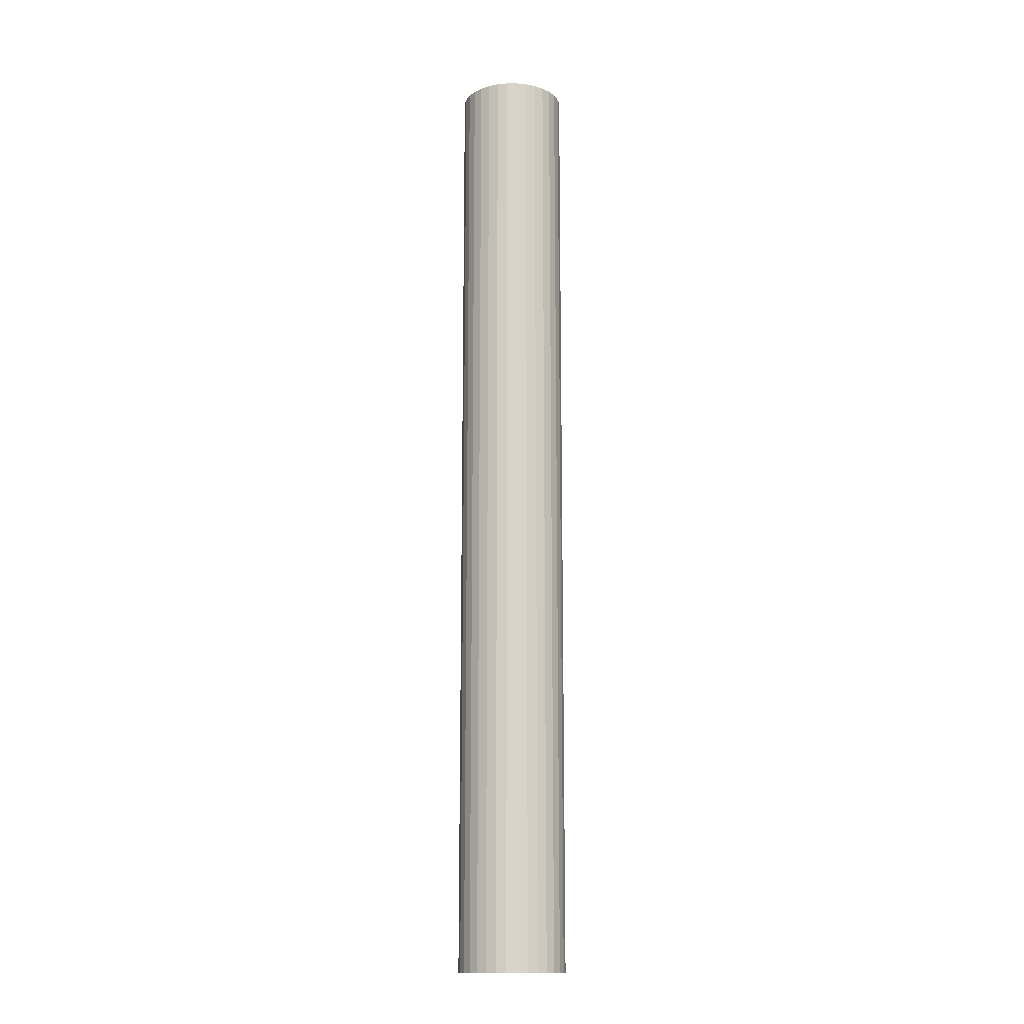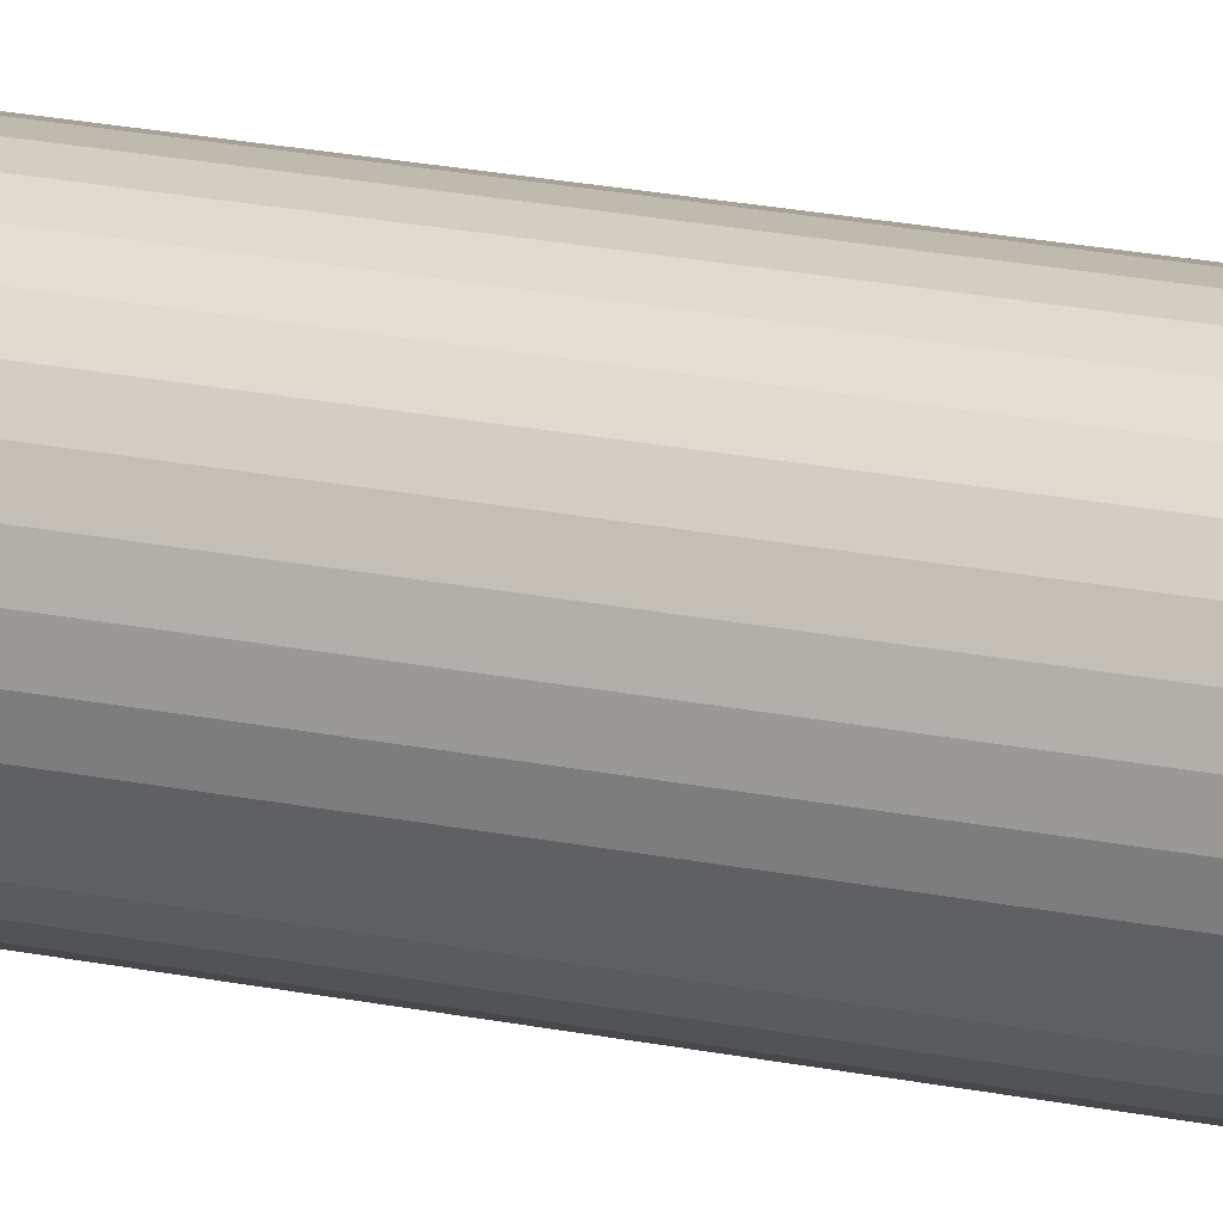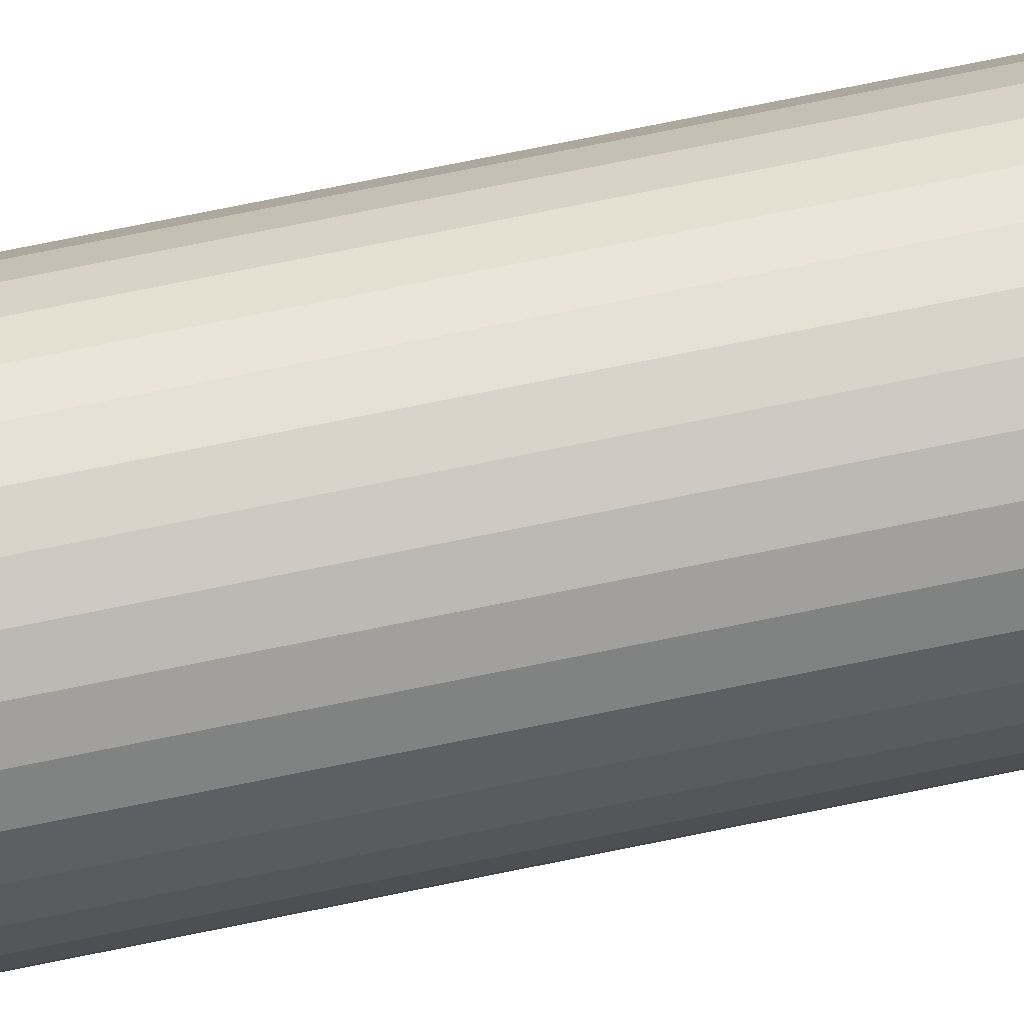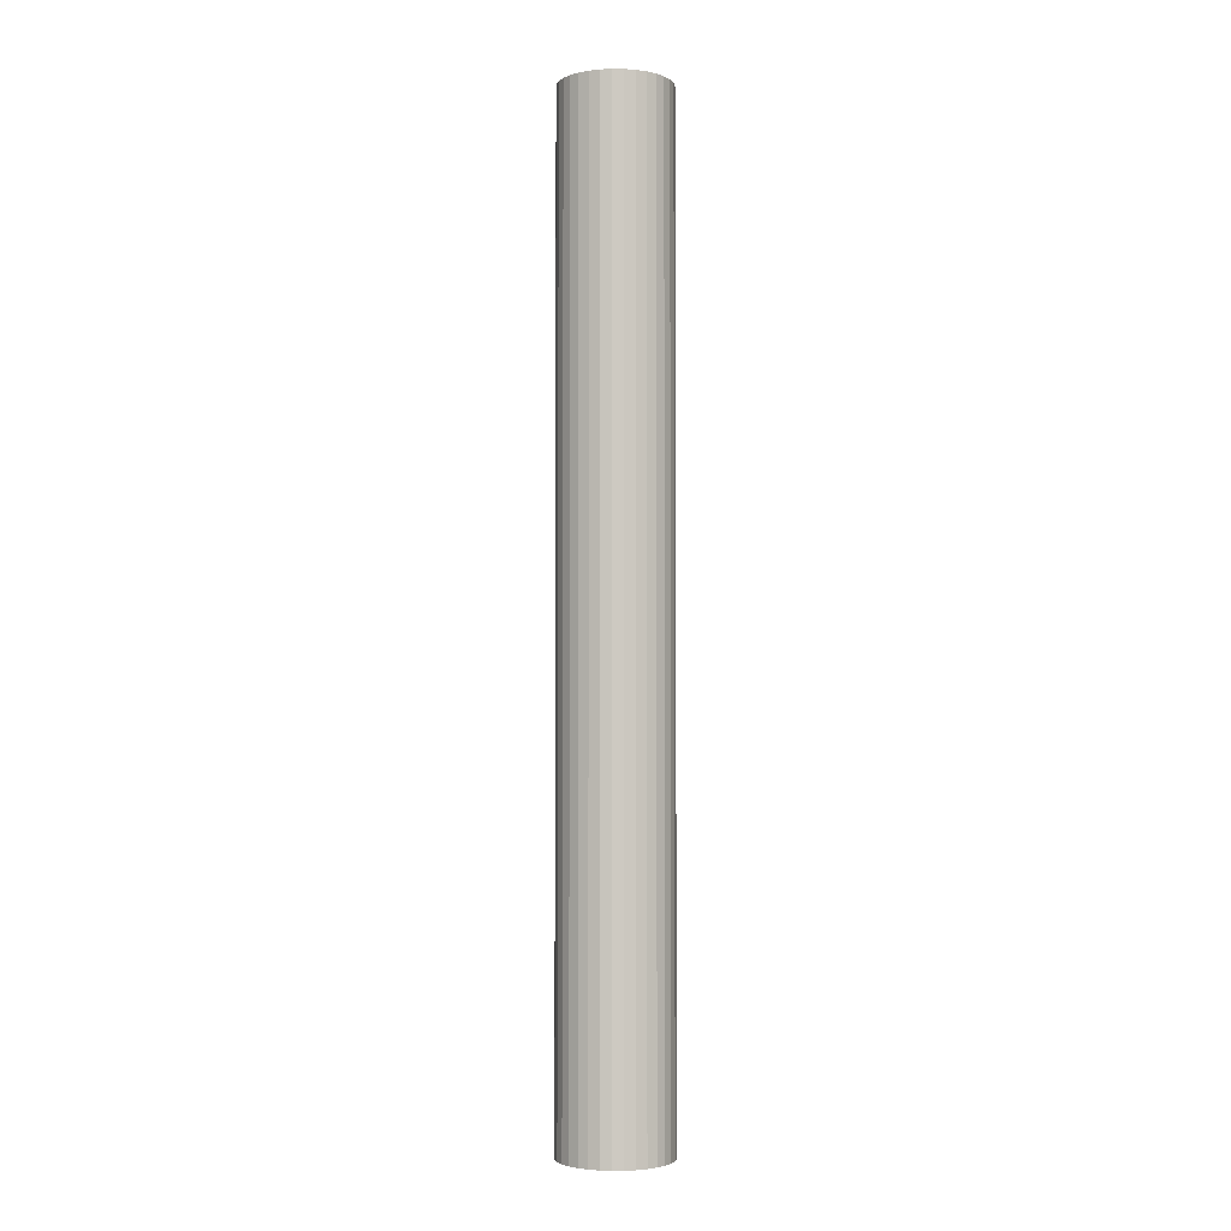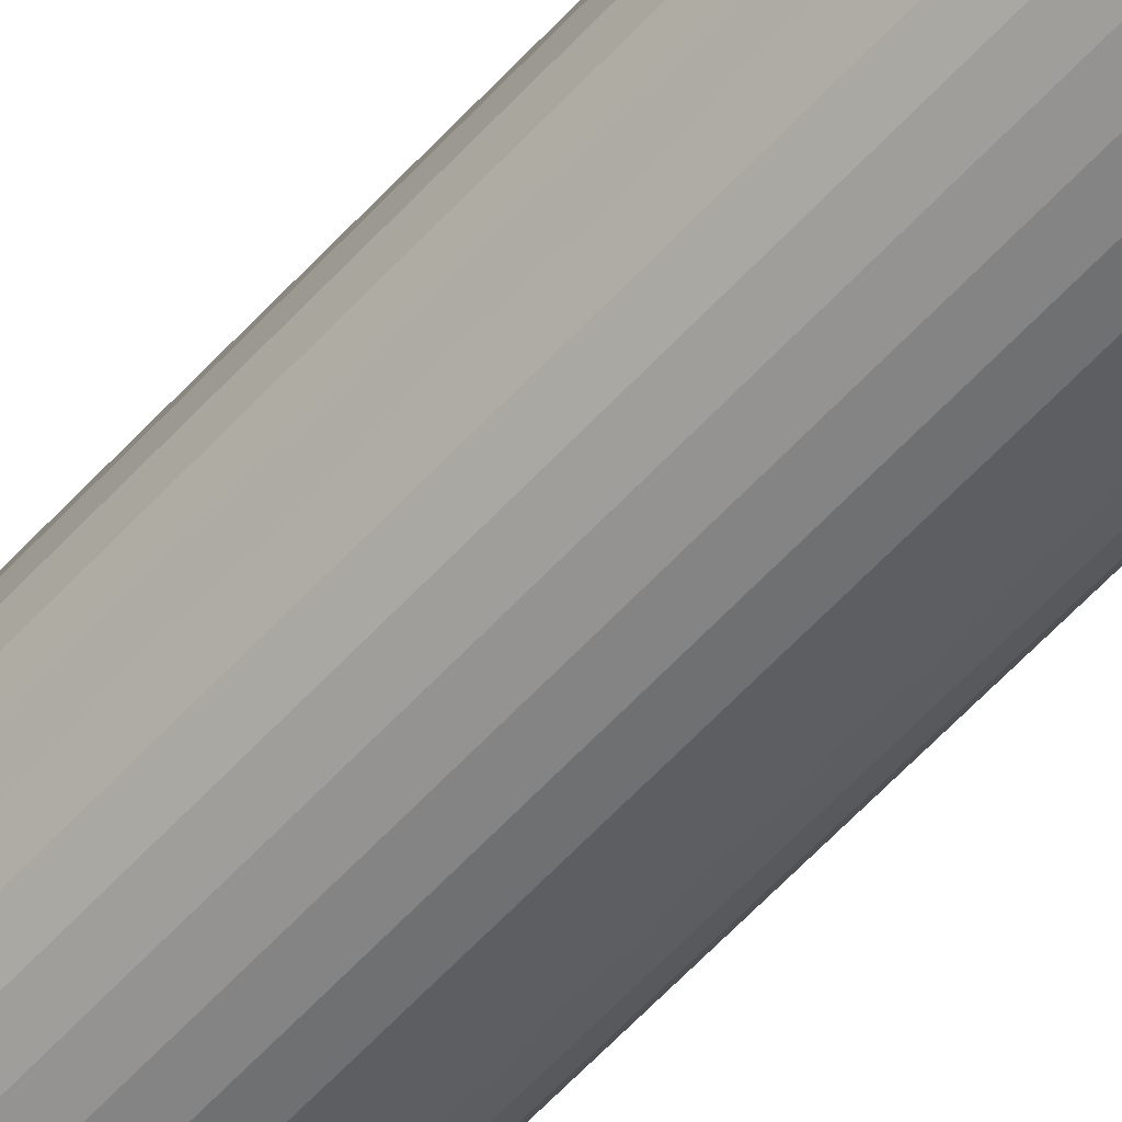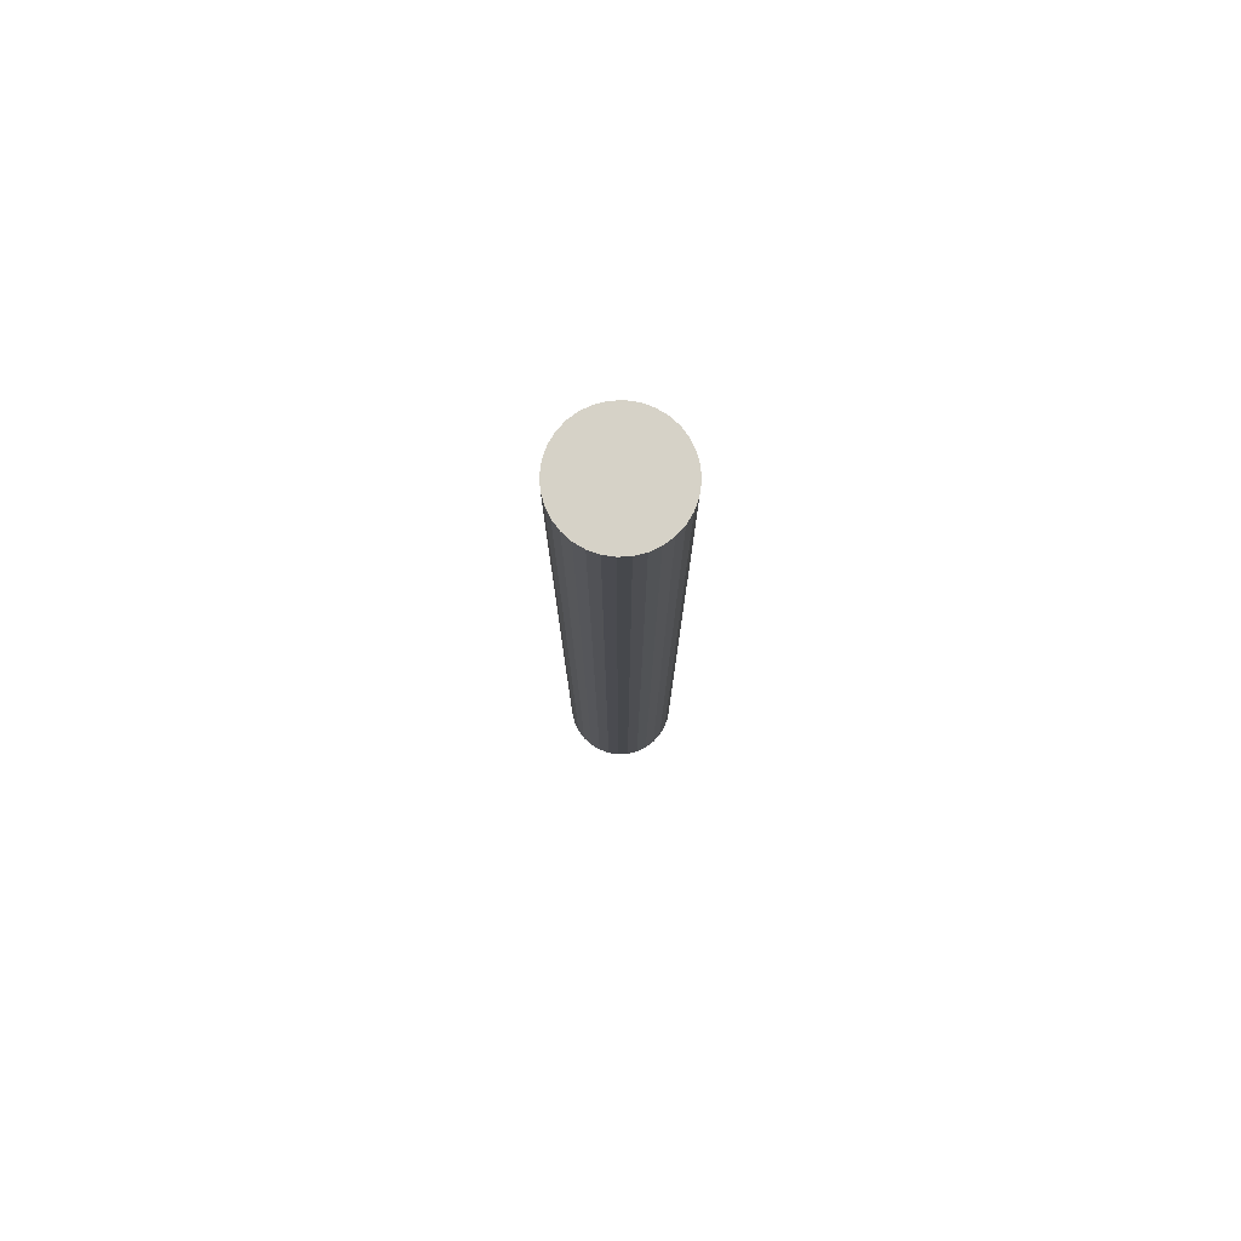
<metadata>
{"format":"obj","ext":"obj","renderer":"f3d","projection":"perspective","resolution":1024,"background":"white","views":[{"elev":-14.5,"azim":107.1,"up":"+Z"},{"elev":20.4,"azim":-68.9,"up":"+Y"},{"elev":69.8,"azim":-101.8,"up":"+Y"},{"elev":-3.0,"azim":-75.5,"up":"+Z"},{"elev":-58.3,"azim":138.4,"up":"+Y"},{"elev":78.6,"azim":-31.0,"up":"+Z"}]}
</metadata>
<code>
o /ambf/env/T16_T16_Cylinder.014
v -5e-06 0.002375 -0.02108
v -5e-06 0.002376 0.02108
v 0.000458 0.00233 0.02108
v 0.000458 0.00233 -0.02108
v 0.000905 0.002195 0.02108
v 0.000905 0.002195 -0.02108
v 0.001315 0.001975 0.02108
v 0.001315 0.001975 -0.02108
v 0.001675 0.00168 0.02108
v 0.001675 0.00168 -0.02108
v 0.00197 0.00132 0.02108
v 0.00197 0.00132 -0.02108
v 0.00219 0.000909 0.02108
v 0.00219 0.000909 -0.02108
v 0.002325 0.000463 0.02108
v 0.002325 0.000463 -0.02108
v 0.002371 -0 0.02108
v 0.002371 -1e-06 -0.02108
v 0.002325 -0.000464 0.02108
v 0.002325 -0.000464 -0.02108
v 0.00219 -0.00091 0.02108
v 0.00219 -0.00091 -0.02108
v 0.00197 -0.001321 0.02108
v 0.00197 -0.001321 -0.02108
v 0.001675 -0.001681 0.02108
v 0.001675 -0.001681 -0.02108
v 0.001315 -0.001976 0.02108
v 0.001315 -0.001976 -0.02108
v 0.000905 -0.002196 0.02108
v 0.000905 -0.002196 -0.02108
v 0.000458 -0.002331 0.02108
v 0.000458 -0.002331 -0.02108
v -5e-06 -0.002376 0.02108
v -5e-06 -0.002377 -0.02108
v -0.000469 -0.002331 0.02108
v -0.000469 -0.002331 -0.02108
v -0.000915 -0.002196 0.02108
v -0.000915 -0.002196 -0.02108
v -0.001325 -0.001976 0.02108
v -0.001325 -0.001976 -0.02108
v -0.001685 -0.001681 0.02108
v -0.001685 -0.001681 -0.02108
v -0.00198 -0.001321 0.02108
v -0.00198 -0.001321 -0.02108
v -0.0022 -0.00091 0.02108
v -0.0022 -0.00091 -0.02108
v -0.002335 -0.000464 0.02108
v -0.002335 -0.000464 -0.02108
v -0.002381 -0 0.02108
v -0.002381 -1e-06 -0.02108
v -0.002335 0.000463 0.02108
v -0.002335 0.000463 -0.02108
v -0.0022 0.000909 0.02108
v -0.0022 0.000909 -0.02108
v -0.00198 0.00132 0.02108
v -0.00198 0.00132 -0.02108
v -0.001685 0.00168 0.02108
v -0.001685 0.00168 -0.02108
v -0.001325 0.001975 0.02108
v -0.001325 0.001975 -0.02108
v -0.000915 0.002195 0.02108
v -0.000915 0.002195 -0.02108
v -0.000469 0.00233 0.02108
v -0.000469 0.00233 -0.02108
f 1 2 3 4
f 4 3 5 6
f 6 5 7 8
f 8 7 9 10
f 10 9 11 12
f 12 11 13 14
f 14 13 15 16
f 16 15 17 18
f 18 17 19 20
f 20 19 21 22
f 22 21 23 24
f 24 23 25 26
f 26 25 27 28
f 28 27 29 30
f 30 29 31 32
f 32 31 33 34
f 34 33 35 36
f 36 35 37 38
f 38 37 39 40
f 40 39 41 42
f 42 41 43 44
f 44 43 45 46
f 46 45 47 48
f 48 47 49 50
f 50 49 51 52
f 52 51 53 54
f 54 53 55 56
f 56 55 57 58
f 58 57 59 60
f 60 59 61 62
f 3 2 63 61 59 57 55 53 51 49 47 45 43 41 39 37 35 33 31 29 27 25 23 21 19 17 15 13 11 9 7 5
f 62 61 63 64
f 64 63 2 1
f 1 4 6 8 10 12 14 16 18 20 22 24 26 28 30 32 34 36 38 40 42 44 46 48 50 52 54 56 58 60 62 64

</code>
